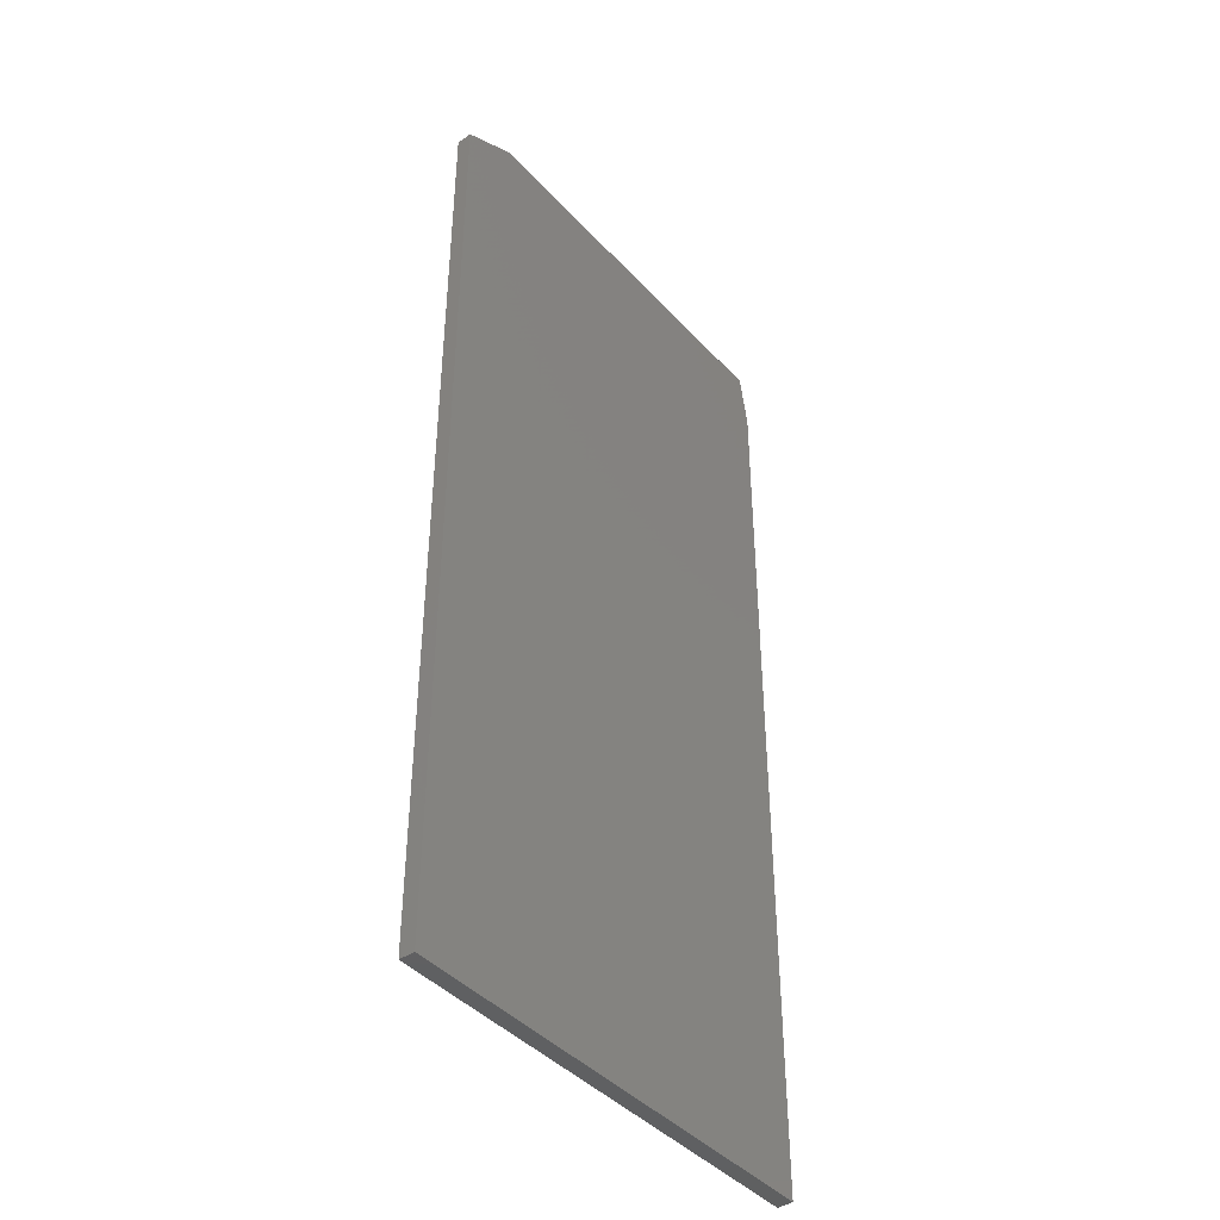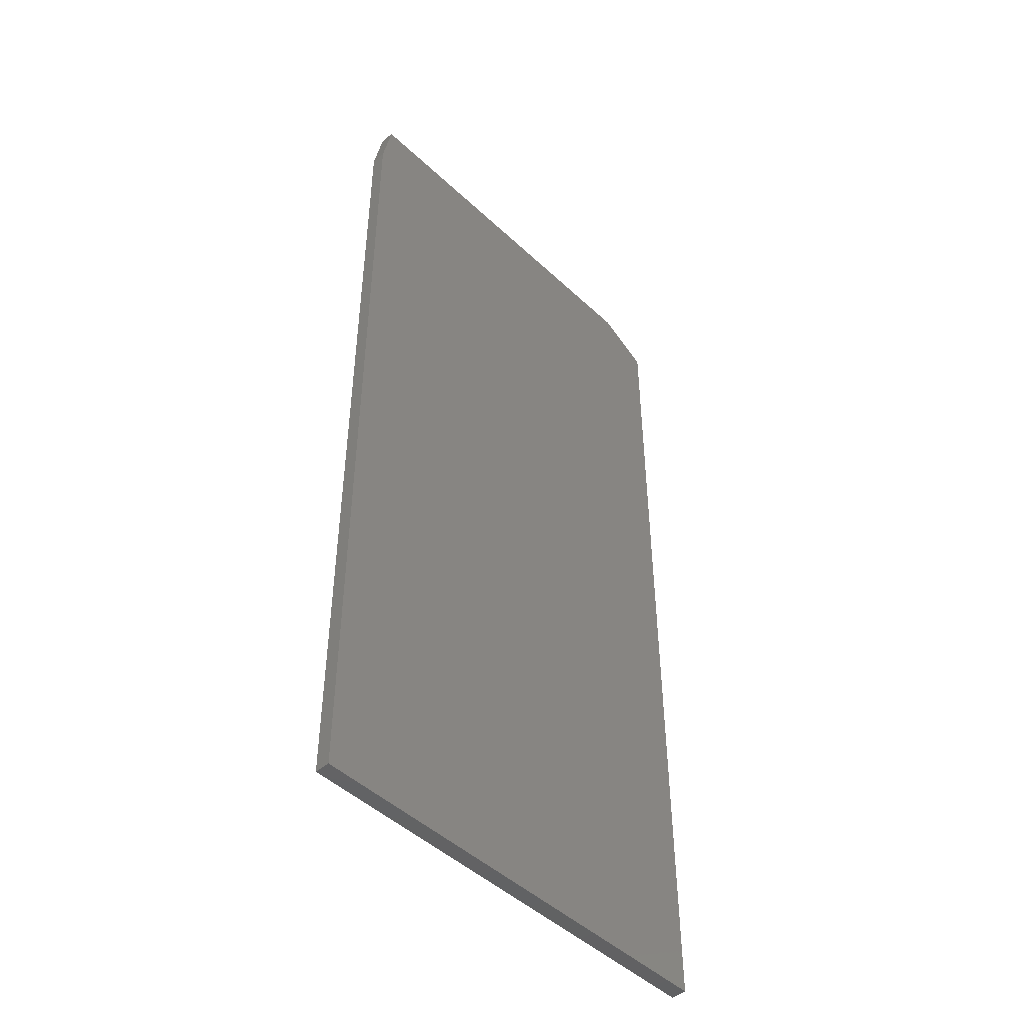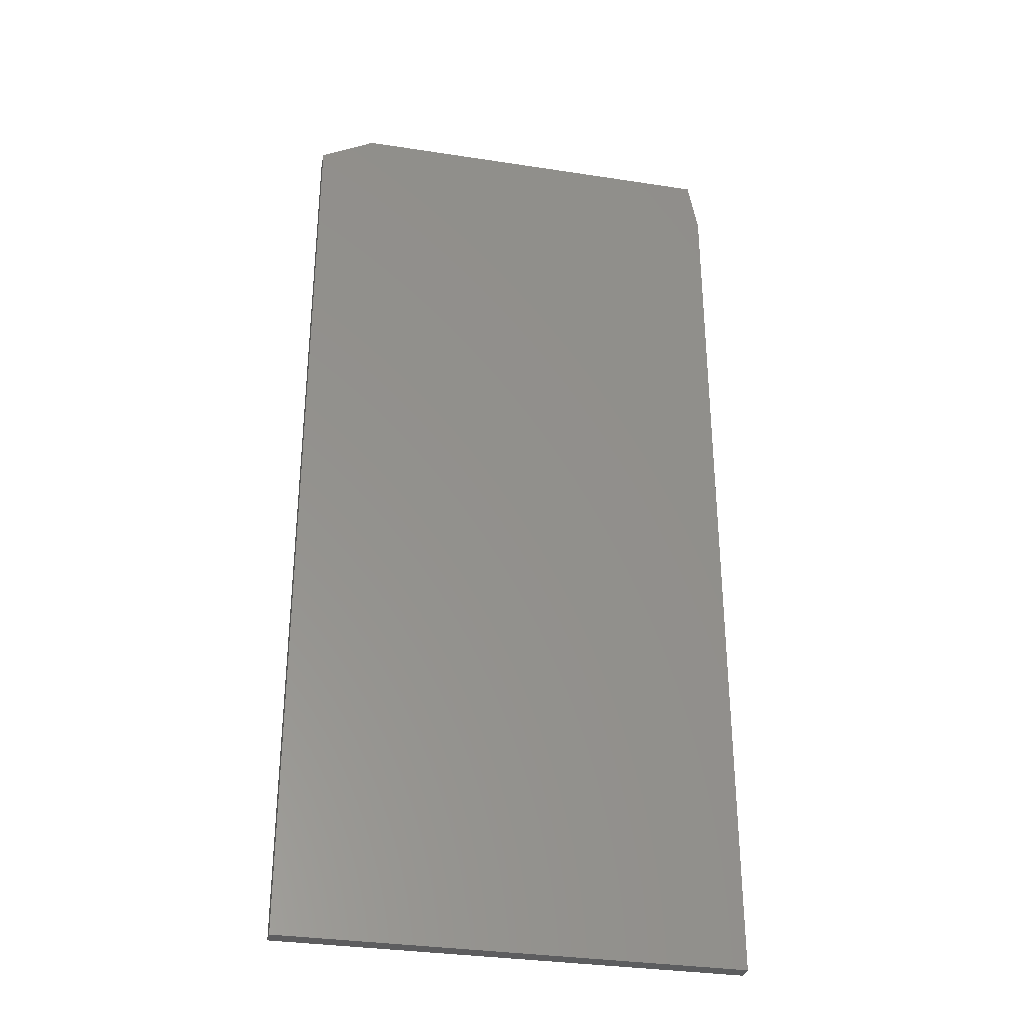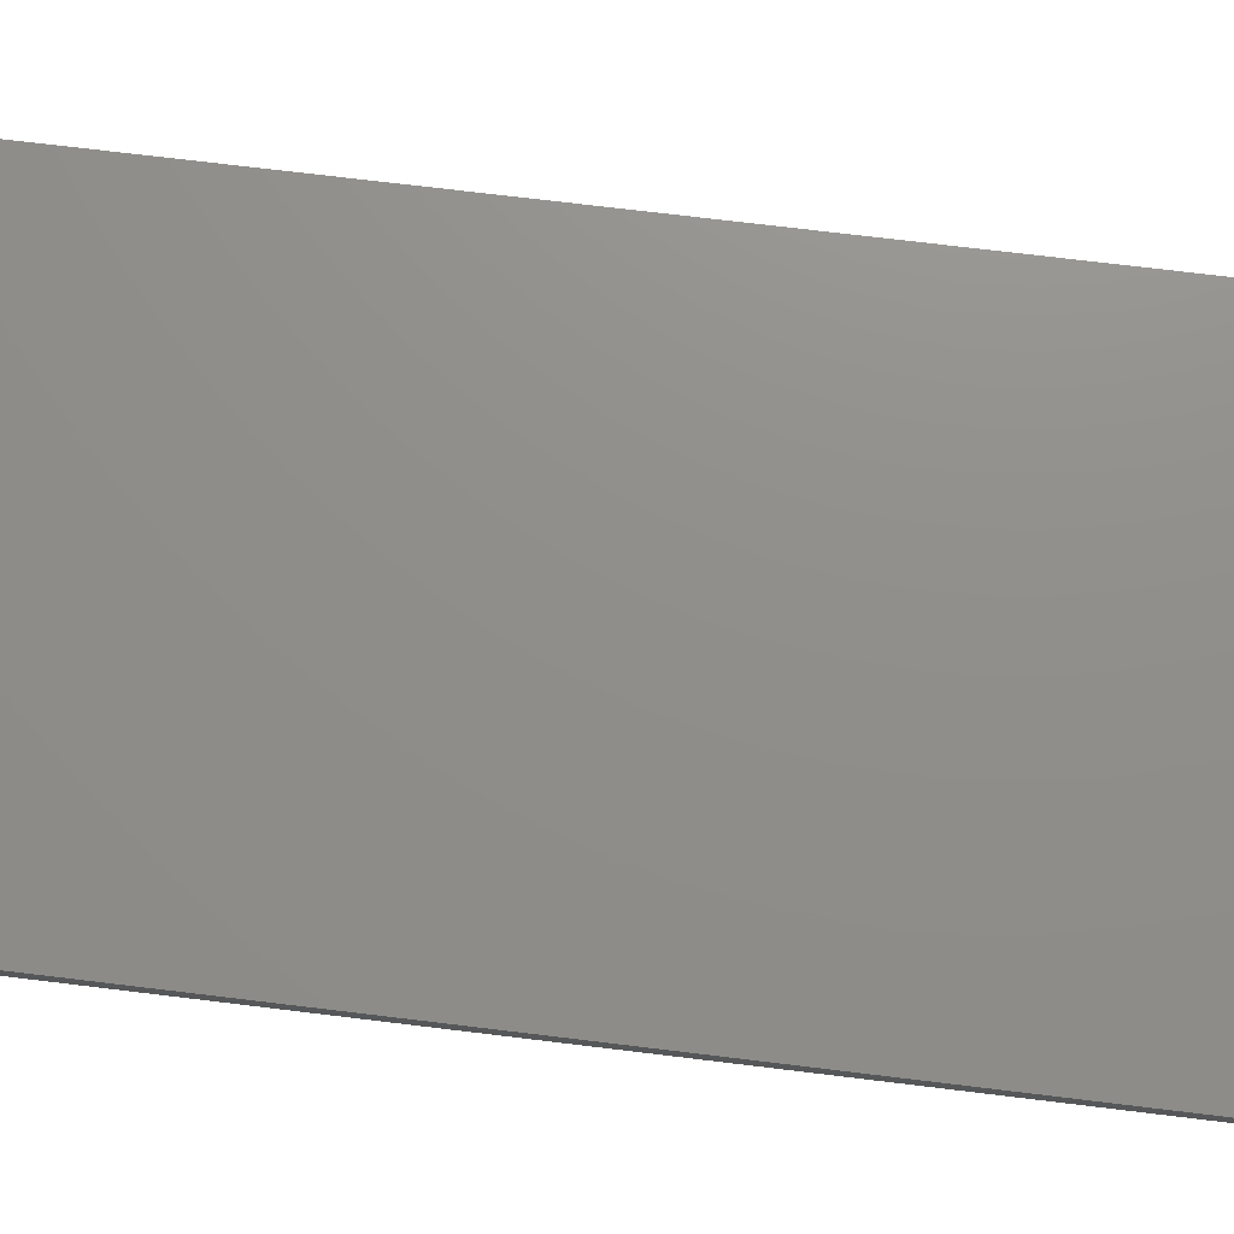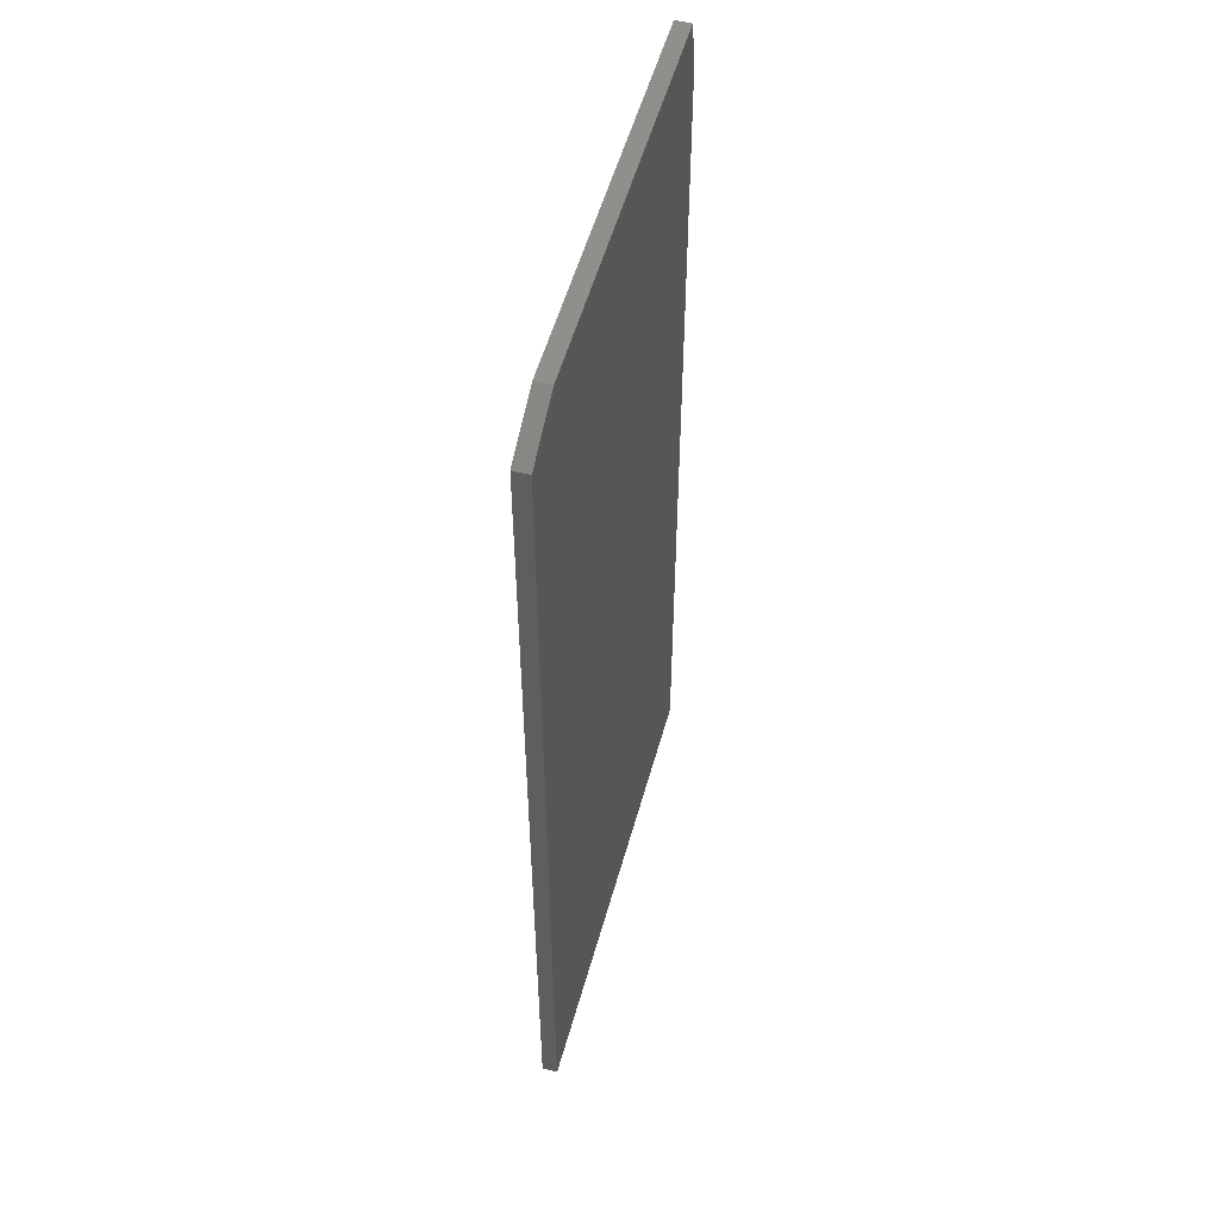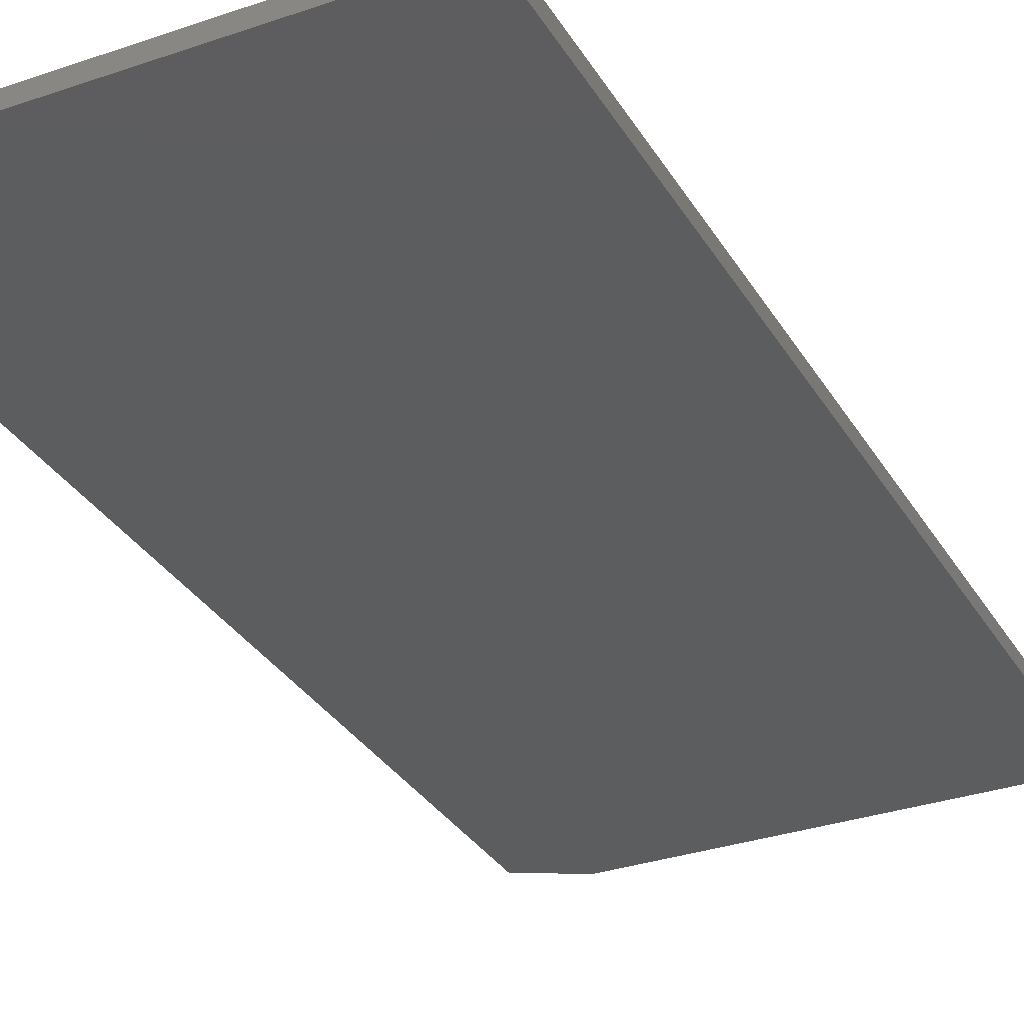
<metadata>
{"format":"stl","ext":"stl","renderer":"f3d","projection":"perspective","resolution":1024,"background":"white","views":[{"elev":-42.6,"azim":128.6,"up":"+Z"},{"elev":-47.4,"azim":-46.4,"up":"+Z"},{"elev":-32.6,"azim":167.9,"up":"+Z"},{"elev":73.2,"azim":96.9,"up":"+Y"},{"elev":54.0,"azim":105.4,"up":"+Z"},{"elev":-31.7,"azim":-154.0,"up":"+Y"}]}
</metadata>
<code>
# stl→obj: 12 verts, 20 faces
v 0.2572 -0.02344 0.75
v -0.3359 -0.02344 0.75
v 0.3432 -0.02344 0.7031
v -0.3516 -0.02344 0.6641
v 0.3432 -0.02344 -0.75
v -0.3516 -0.02344 -0.75
v 0.2572 2.003e-16 0.75
v 0.3432 1.999e-16 0.7031
v -0.3359 1.674e-16 0.75
v -0.3516 1.57e-16 0.6641
v 0.3432 3.857e-17 -0.75
v -0.3516 0 -0.75
f 1 2 3
f 3 2 4
f 3 4 5
f 5 4 6
f 7 8 9
f 9 8 10
f 8 11 10
f 10 11 12
f 1 7 2
f 2 7 9
f 4 10 6
f 6 10 12
f 4 2 10
f 10 2 9
f 5 11 3
f 3 11 8
f 1 3 7
f 7 3 8
f 6 12 5
f 5 12 11

</code>
